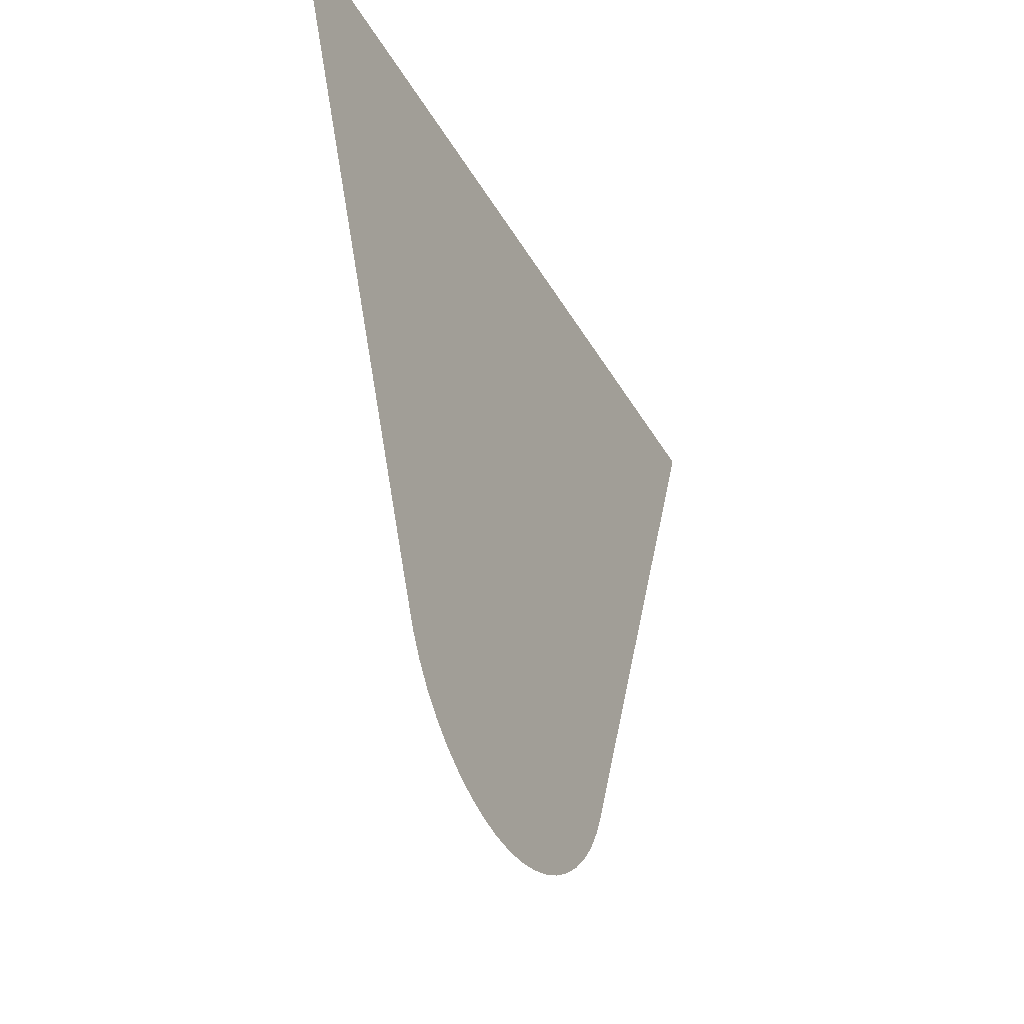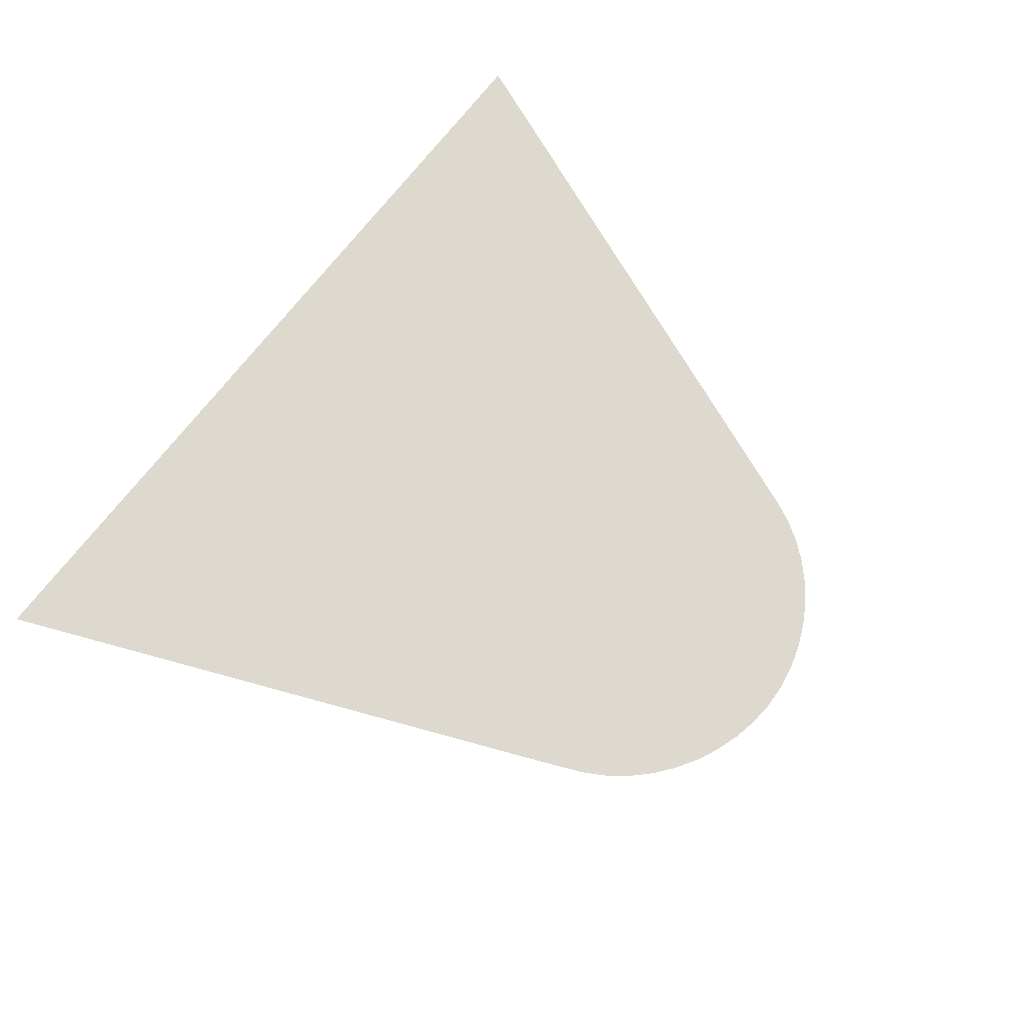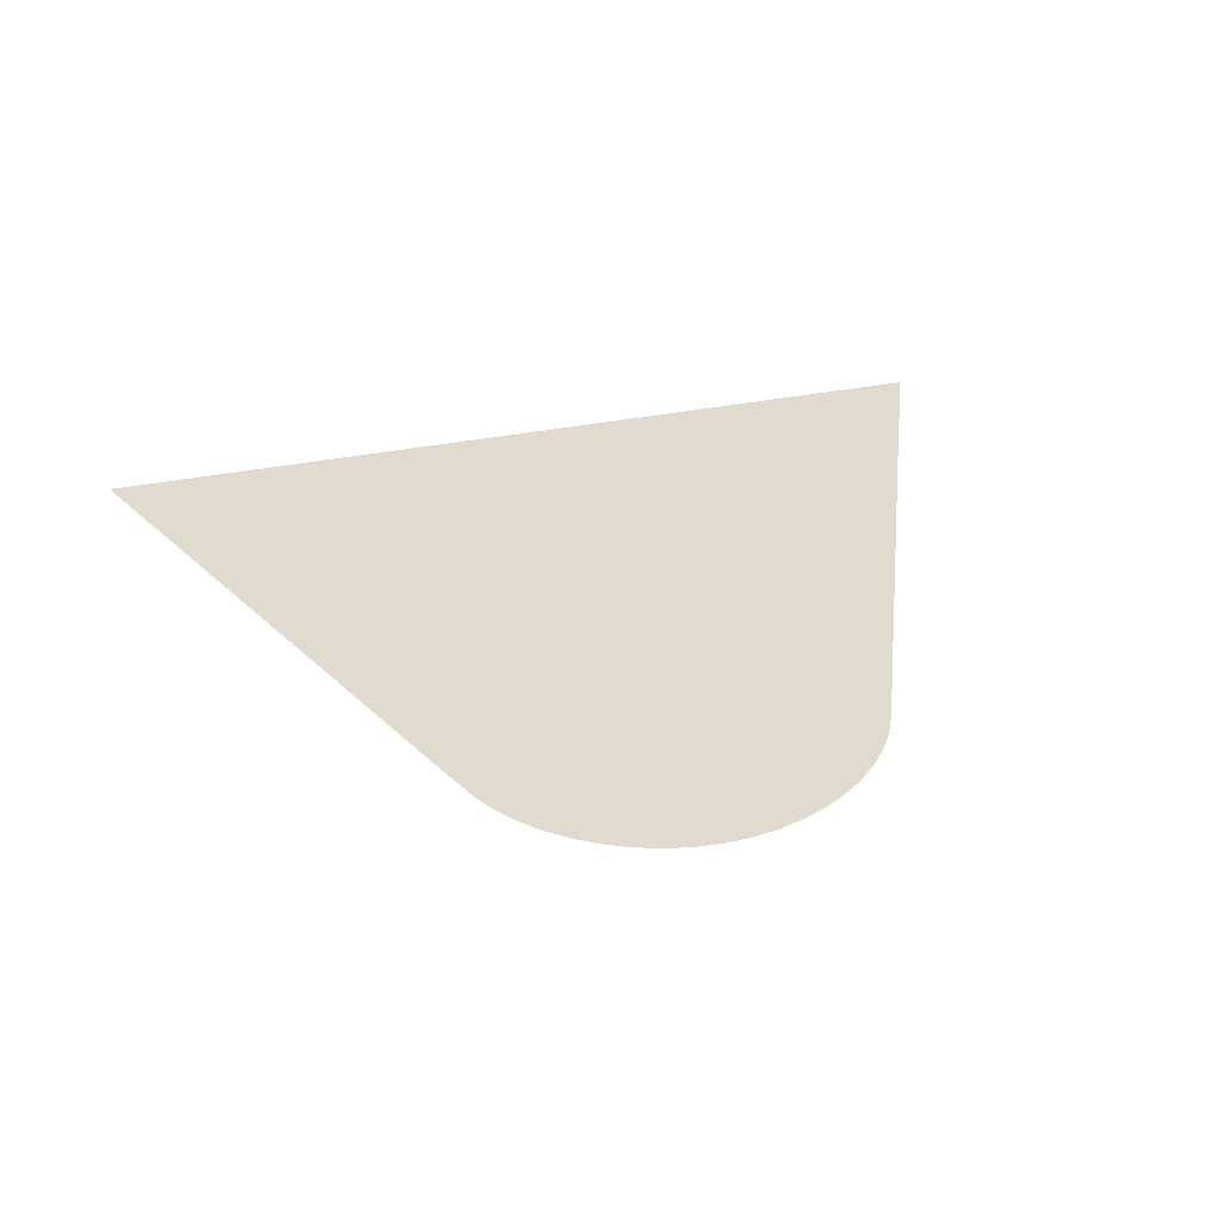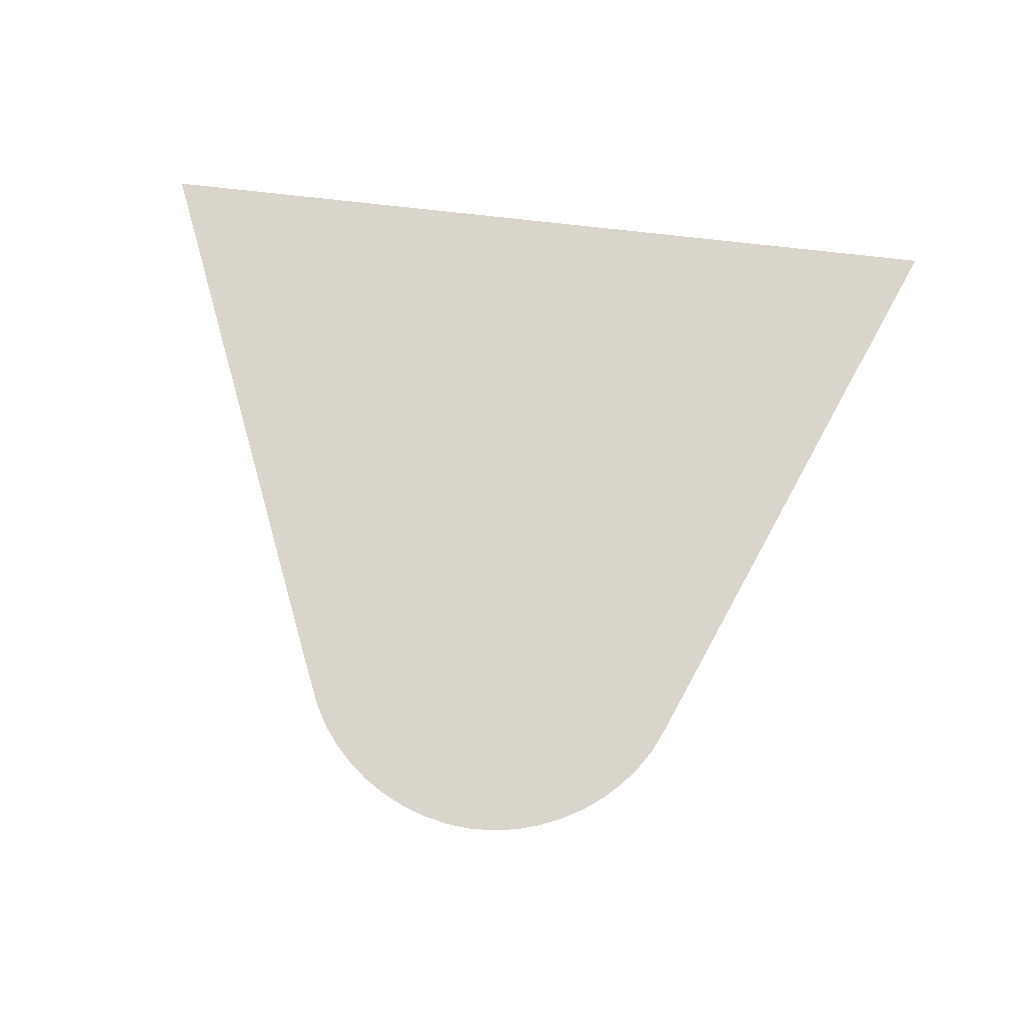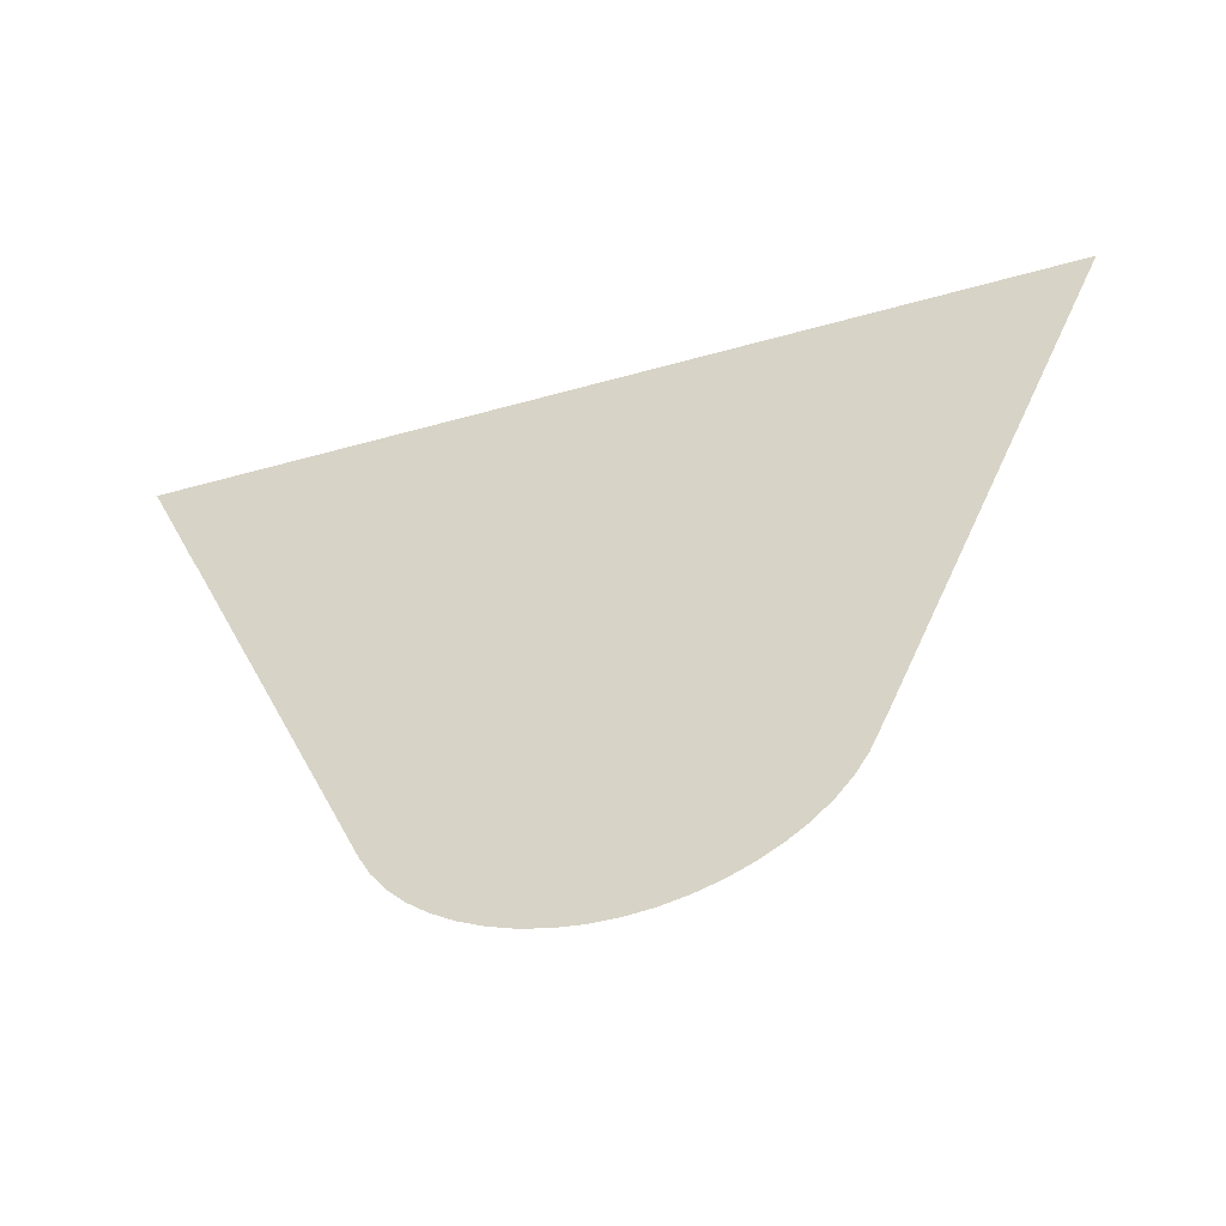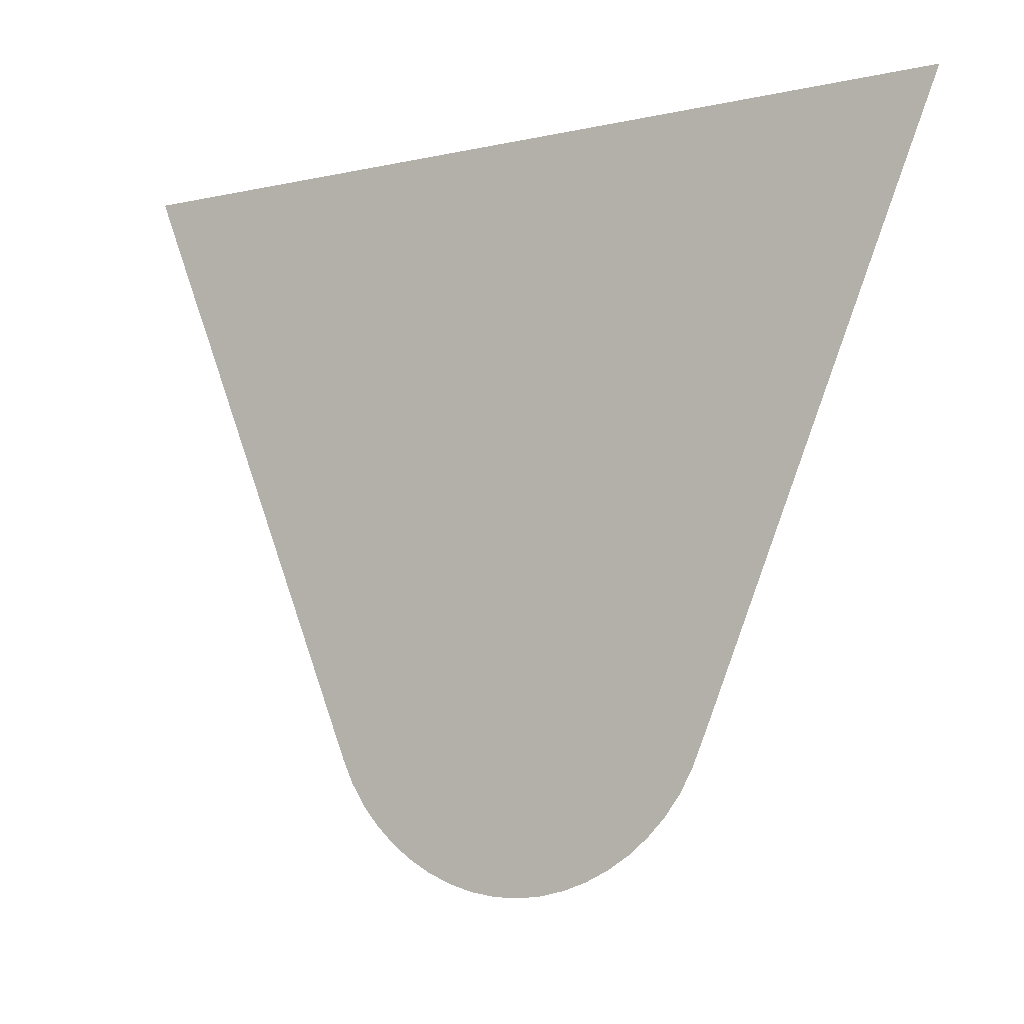
<metadata>
{"format":"obj","ext":"obj","renderer":"f3d","projection":"perspective","resolution":1024,"background":"white","views":[{"elev":-36.0,"azim":-64.5,"up":"+Y"},{"elev":71.4,"azim":-52.3,"up":"+Z"},{"elev":33.5,"azim":-15.7,"up":"+Z"},{"elev":74.2,"azim":6.5,"up":"+Z"},{"elev":-54.5,"azim":-163.5,"up":"+Y"},{"elev":-7.5,"azim":-147.6,"up":"+Y"}]}
</metadata>
<code>
v -50.08 16.18 49.98
v -44.12 16.18 49.98
v -44.5 15.27 49.98
v -44.5 15.27 49.98
v -44.5 15.27 49.98
v -44.5 15.26 49.98
v -45.77 12.17 49.98
v -45.78 12.17 49.98
v -45.85 12.01 49.98
v -45.94 11.87 49.98
v -46.05 11.74 49.98
v -46.18 11.62 49.98
v -46.32 11.52 49.98
v -46.47 11.43 49.98
v -46.63 11.37 49.98
v -46.79 11.32 49.98
v -46.97 11.29 49.98
v -47.14 11.28 49.98
v -47.31 11.3 49.98
v -47.48 11.34 49.98
v -47.64 11.39 49.98
v -47.8 11.47 49.98
v -47.94 11.56 49.98
v -48.08 11.67 49.98
v -48.2 11.79 49.98
v -48.3 11.93 49.98
v -48.39 12.08 49.98
v -48.52 12.39 49.98
v -48.52 12.4 49.98
f 2 1 3
f 6 5 3
f 5 4 3
f 1 6 3
f 1 29 6
f 6 29 7
f 10 9 8
f 7 10 8
f 7 11 10
f 7 12 11
f 7 13 12
f 7 14 13
f 16 15 20
f 19 16 20
f 18 17 19
f 19 17 16
f 20 15 21
f 21 15 14
f 22 21 14
f 7 22 14
f 27 23 22
f 25 27 26
f 25 24 27
f 27 24 23
f 7 27 22
f 7 28 27
f 7 29 28

</code>
